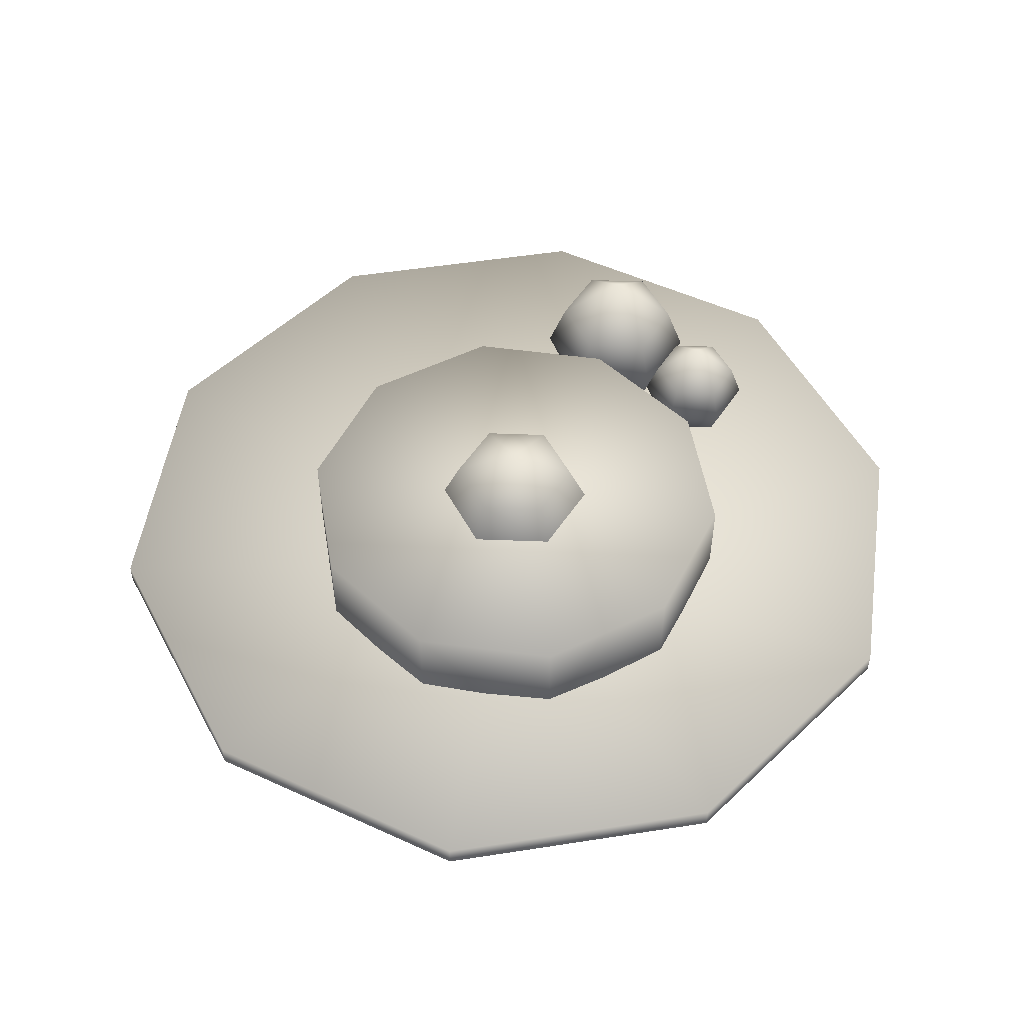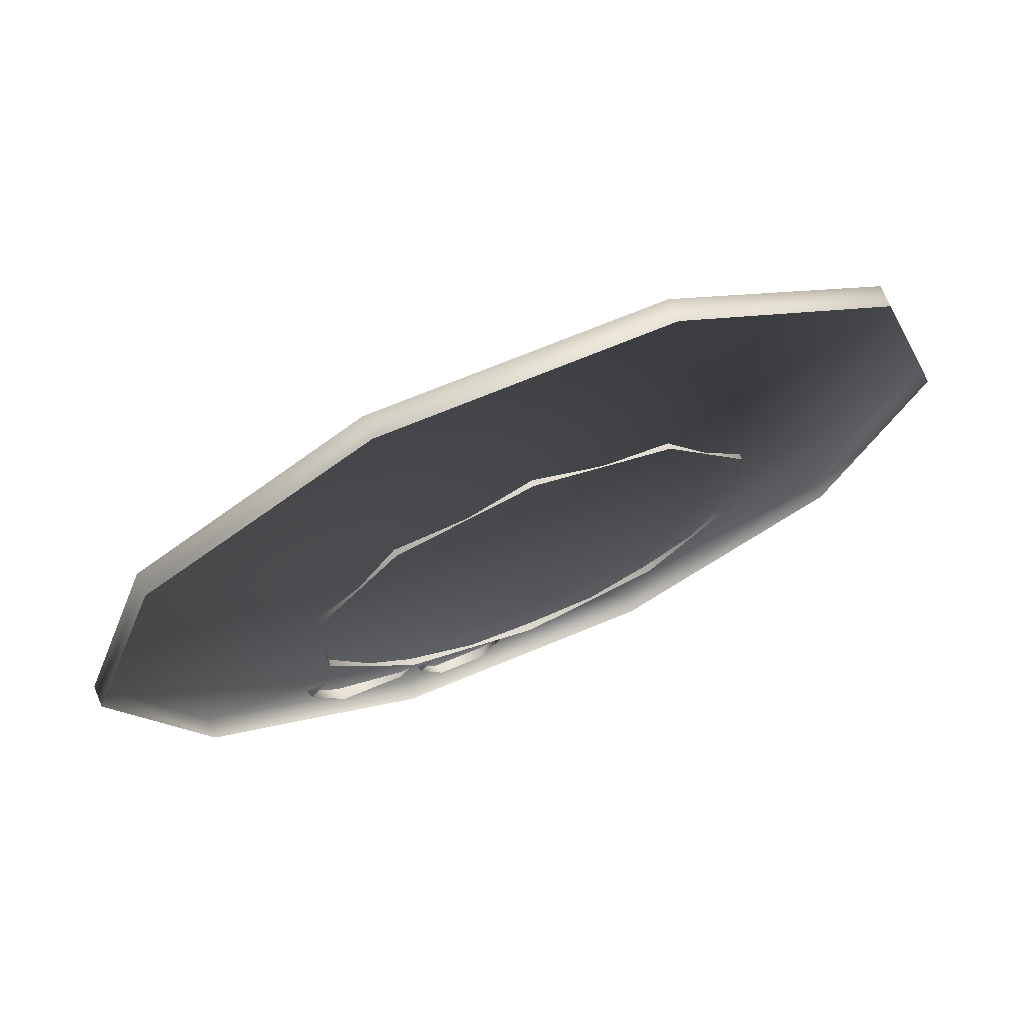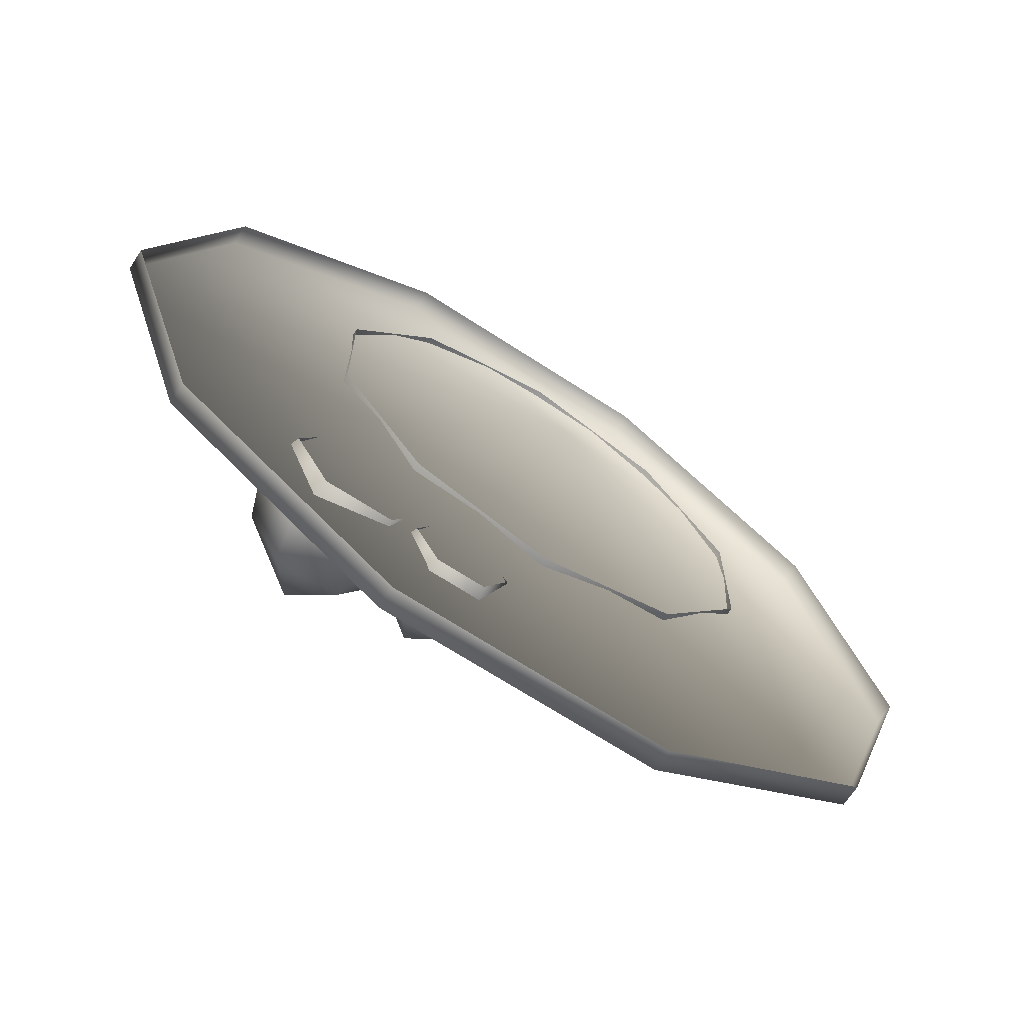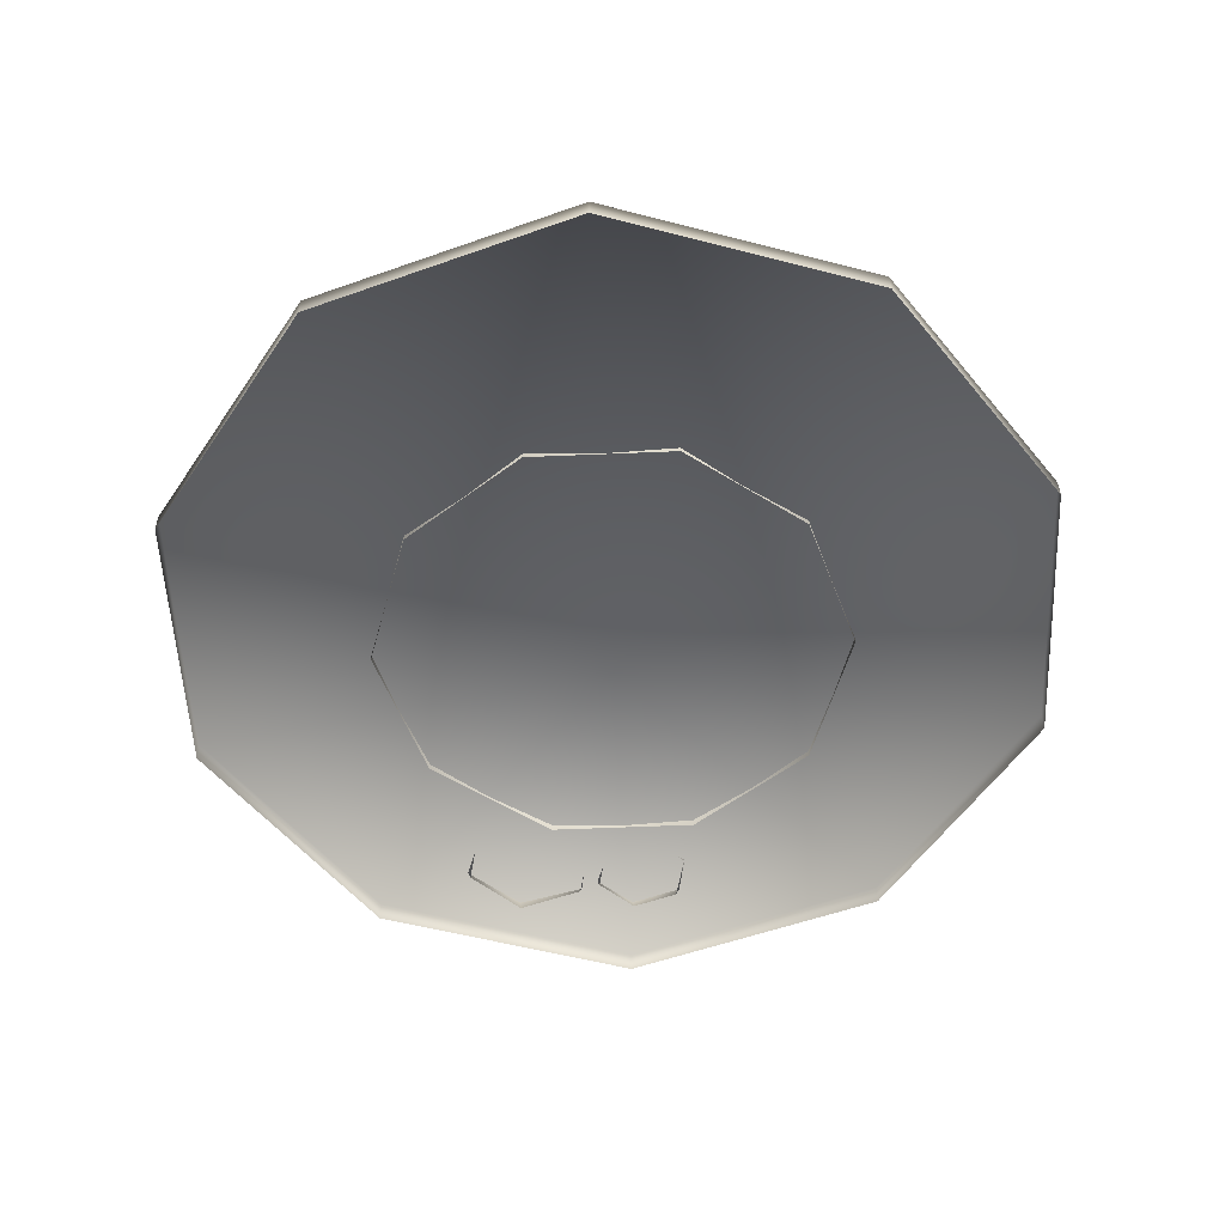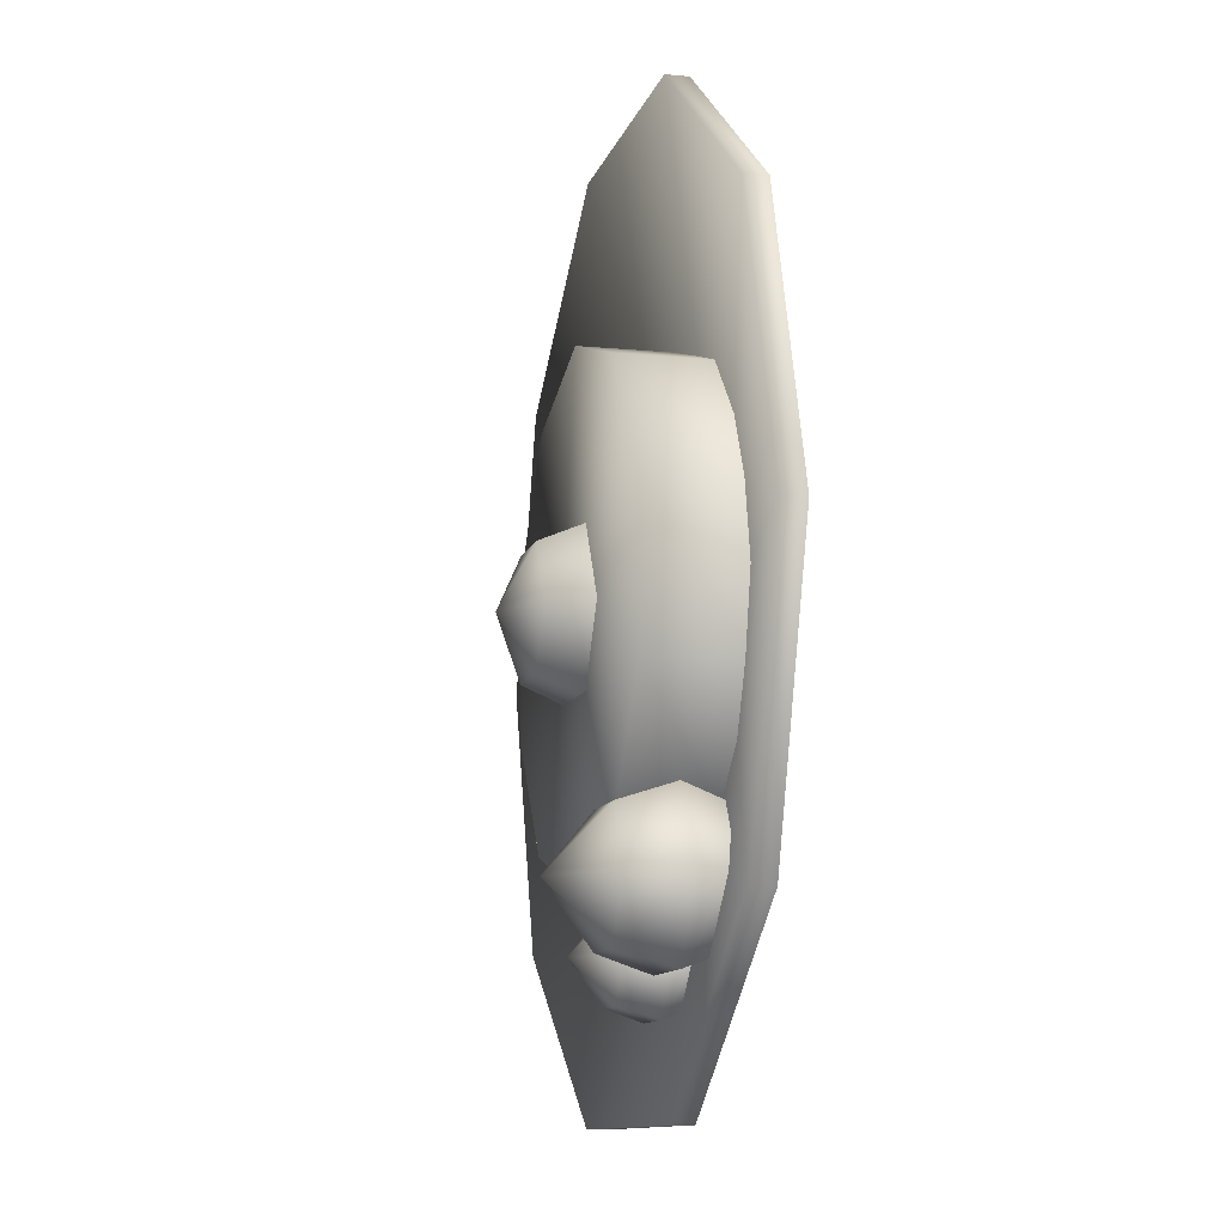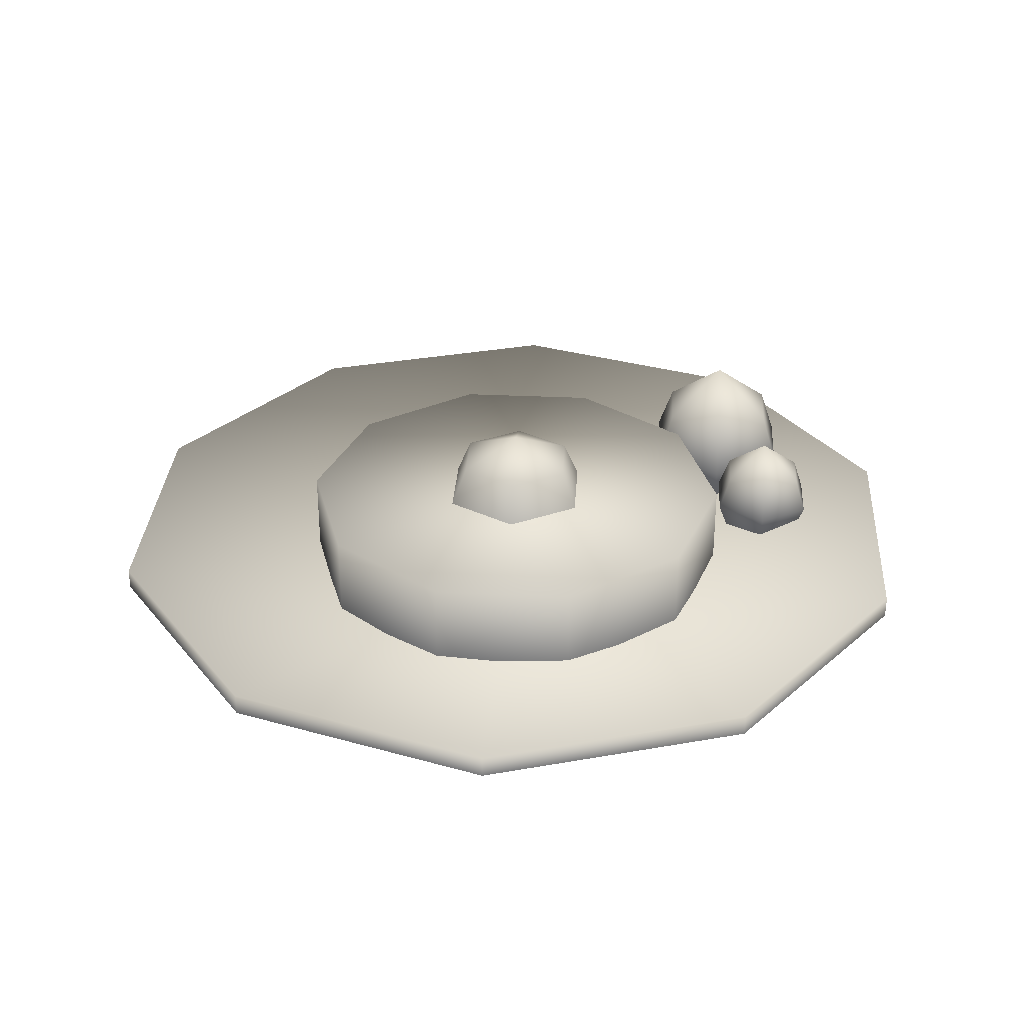
<metadata>
{"format":"obj","ext":"obj","renderer":"f3d","projection":"perspective","resolution":1024,"background":"white","views":[{"elev":51.9,"azim":62.4,"up":"+Y"},{"elev":71.0,"azim":-22.5,"up":"+Z"},{"elev":-68.3,"azim":-33.1,"up":"+Z"},{"elev":-54.7,"azim":20.6,"up":"+Y"},{"elev":-10.9,"azim":-103.6,"up":"+Z"},{"elev":31.9,"azim":93.8,"up":"+Y"}]}
</metadata>
<code>
g febg_shop_001_pancake_01
v -0.2417 0.232 -0.3364
v -0.3894 0.232 0.1184
v -0.3894 0.232 -0.133
v -0.2417 0.232 0.3217
v -0.002616 0.232 0.3994
v -0.002616 0.232 -0.414
v 0.2365 0.232 0.3217
v 0.2365 0.232 -0.3364
v 0.3842 0.232 0.1184
v 0.3842 0.232 -0.133
v -0.002616 0.07435 -0.414
v 0.2365 0.07435 -0.3364
v -0.2417 0.07435 -0.3364
v 0.2365 0.232 -0.3364
v -0.3894 0.232 -0.133
v 0.3842 0.07435 -0.133
v -0.3894 0.07435 -0.133
v 0.3842 0.232 -0.133
v -0.3894 0.232 0.1184
v 0.3842 0.07435 0.1184
v -0.3894 0.07435 0.1184
v 0.3842 0.232 0.1184
v -0.2417 0.232 0.3217
v 0.2365 0.07435 0.3217
v -0.2417 0.07435 0.3217
v 0.2365 0.232 0.3217
v -0.002616 0.232 0.3994
v -0.002616 0.07435 0.3994
v -0.2586 0.1119 -0.5206
v -0.2005 0.1119 -0.42
v -0.1744 0.1767 -0.42
v -0.2586 0.1119 -0.3193
v -0.2456 0.1767 -0.5433
v -0.3749 0.1119 -0.5206
v -0.388 0.1767 -0.5433
v -0.433 0.1119 -0.42
v -0.4592 0.1767 -0.42
v -0.3749 0.1119 -0.3193
v -0.388 0.1767 -0.2967
v -0.2456 0.1767 -0.2967
v -0.2059 0.2634 -0.42
v -0.2613 0.2634 -0.516
v -0.3722 0.2634 -0.516
v -0.4276 0.2634 -0.42
v -0.3168 0.3494 -0.42
v -0.2613 0.2634 -0.324
v -0.3722 0.2634 -0.324
v -0.09558 0.1051 -0.5832
v -0.05476 0.1051 -0.5125
v -0.03639 0.1506 -0.5125
v -0.09558 0.1051 -0.4418
v -0.08639 0.1506 -0.5991
v -0.1772 0.1051 -0.5832
v -0.1864 0.1506 -0.5991
v -0.218 0.1051 -0.5125
v -0.2364 0.1506 -0.5125
v -0.1772 0.1051 -0.4418
v -0.1864 0.1506 -0.4259
v -0.08639 0.1506 -0.4259
v -0.05855 0.2115 -0.5125
v -0.09748 0.2115 -0.5799
v -0.1753 0.2115 -0.5799
v -0.2143 0.2115 -0.5125
v -0.1364 0.2719 -0.5125
v -0.09748 0.2115 -0.4451
v -0.1753 0.2115 -0.4451
v 0.06858 0.2301 0.116
v -0.07381 0.2301 0.116
v -0.05803 0.3007 0.08868
v 0.0528 0.3007 0.08868
v 0.1398 0.2301 -0.007308
v -0.1135 0.3007 -0.007308
v -0.145 0.2301 -0.007308
v 0.1082 0.3007 -0.007308
v 0.06858 0.2301 -0.1306
v -0.002616 0.3491 -0.007308
v -0.05803 0.3007 -0.1033
v -0.07381 0.2301 -0.1306
v 0.0528 0.3007 -0.1033
v 0.2406 0.1186 0.7406
v 0.63 0.1564 0.4577
v 0.63 0.1186 0.4577
v 0.2406 0.1564 0.7406
v -0.2406 0.1186 0.7406
v -7.749e-07 -7.153e-07 7.749e-07
v -0.2406 0.1564 0.7406
v 0.7787 0.1564 7.749e-07
v -0.63 0.1186 0.4577
v 0.7787 0.1186 7.749e-07
v -0.63 0.1564 0.4577
v -0.7787 0.1186 7.749e-07
v 0.63 0.1564 -0.4577
v 0.63 0.1186 -0.4577
v -0.7787 0.1564 7.749e-07
v -0.63 0.1186 -0.4577
v 0.2406 0.1564 -0.7406
v 0.2406 0.1186 -0.7406
v -0.63 0.1564 -0.4577
v -0.2406 0.1186 -0.7406
v -0.2406 0.1564 -0.7406
g febg_shop_001_pancake_01_0
f 3 2 1
f 2 4 1
f 1 4 5
f 6 1 5
f 6 5 7
f 8 6 7
f 8 7 9
f 10 8 9
f 1 6 11
f 11 6 12
f 13 1 11
f 6 14 12
f 15 1 13
f 12 14 16
f 17 15 13
f 14 18 16
f 19 15 17
f 16 18 20
f 21 19 17
f 18 22 20
f 23 19 21
f 20 22 24
f 25 23 21
f 22 26 24
f 27 23 25
f 24 26 28
f 28 27 25
f 26 27 28
f 31 30 29
f 30 31 32
f 33 31 29
f 33 29 34
f 35 33 34
f 35 34 36
f 37 35 36
f 37 36 38
f 39 38 32
f 39 37 38
f 31 40 32
f 40 39 32
f 41 31 33
f 42 33 35
f 42 41 33
f 43 35 37
f 43 42 35
f 44 37 39
f 44 43 37
f 45 42 43
f 45 41 42
f 45 43 44
f 41 46 31
f 46 40 31
f 45 46 41
f 47 44 39
f 47 39 40
f 46 47 40
f 45 44 47
f 45 47 46
f 50 49 48
f 49 50 51
f 52 50 48
f 52 48 53
f 54 52 53
f 54 53 55
f 56 54 55
f 56 55 57
f 58 57 51
f 58 56 57
f 50 59 51
f 59 58 51
f 60 50 52
f 61 52 54
f 61 60 52
f 62 54 56
f 62 61 54
f 63 56 58
f 63 62 56
f 64 61 62
f 64 60 61
f 64 62 63
f 60 65 50
f 65 59 50
f 64 65 60
f 66 63 58
f 66 58 59
f 65 66 59
f 64 63 66
f 64 66 65
f 69 68 67
f 70 69 67
f 70 67 71
f 69 72 68
f 72 73 68
f 74 70 71
f 74 71 75
f 76 69 70
f 76 72 69
f 76 70 74
f 72 77 73
f 76 77 72
f 77 78 73
f 79 74 75
f 76 74 79
f 79 75 78
f 76 79 77
f 77 79 78
f 82 81 80
f 81 83 80
f 80 83 84
f 81 85 83
f 83 85 86
f 83 86 84
f 87 85 81
f 87 81 82
f 84 86 88
f 89 87 82
f 86 90 88
f 86 85 90
f 88 90 91
f 92 87 89
f 92 85 87
f 93 92 89
f 90 94 91
f 90 85 94
f 91 94 95
f 96 92 93
f 96 85 92
f 97 96 93
f 94 98 95
f 94 85 98
f 95 98 99
f 100 96 97
f 100 85 96
f 99 100 97
f 98 100 99
f 98 85 100

</code>
